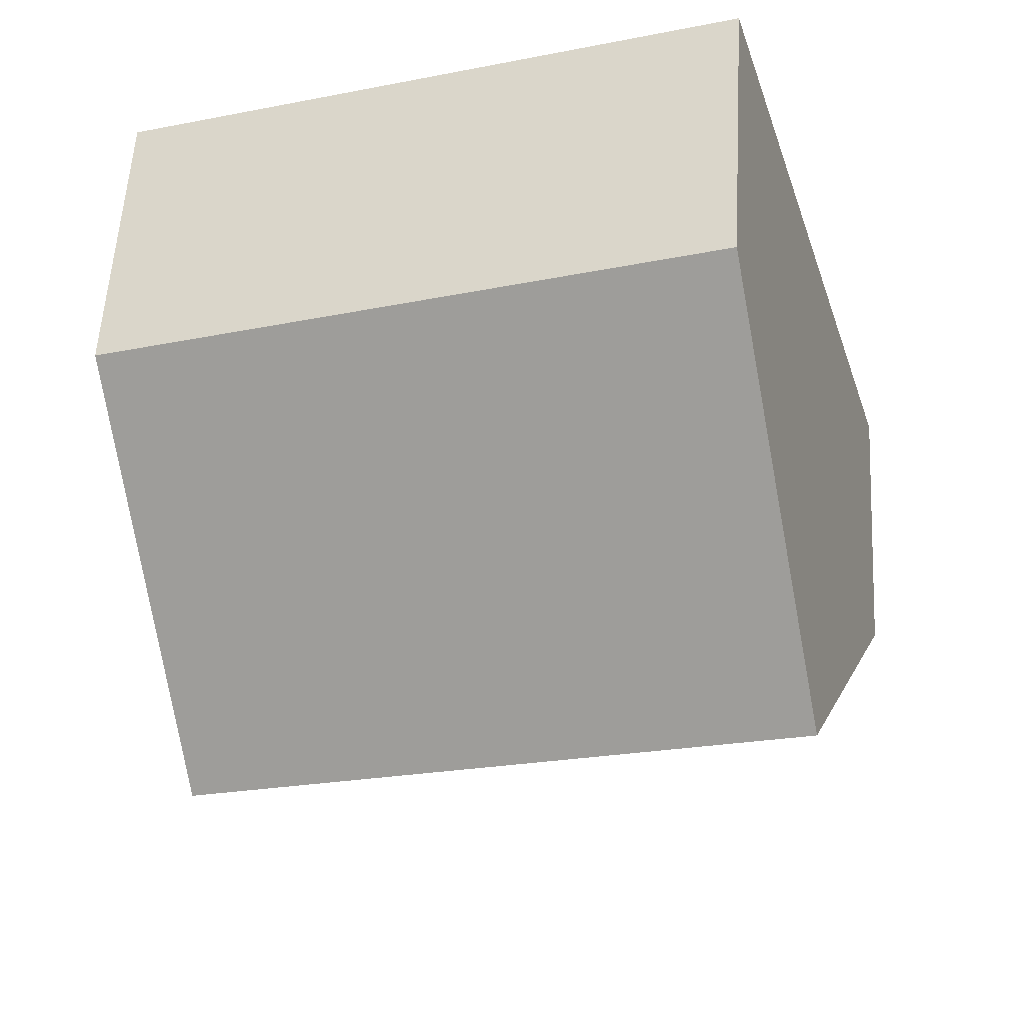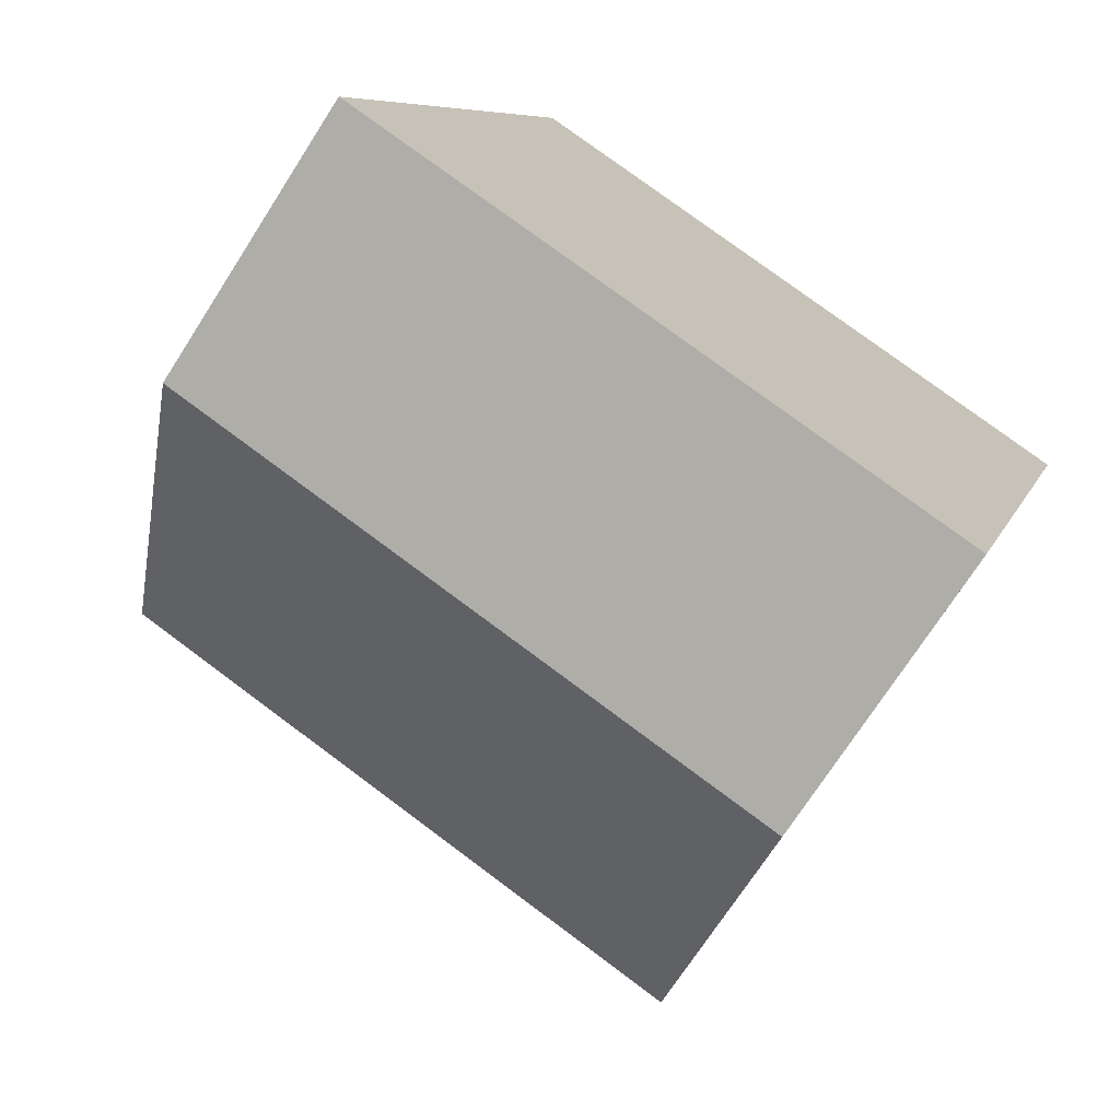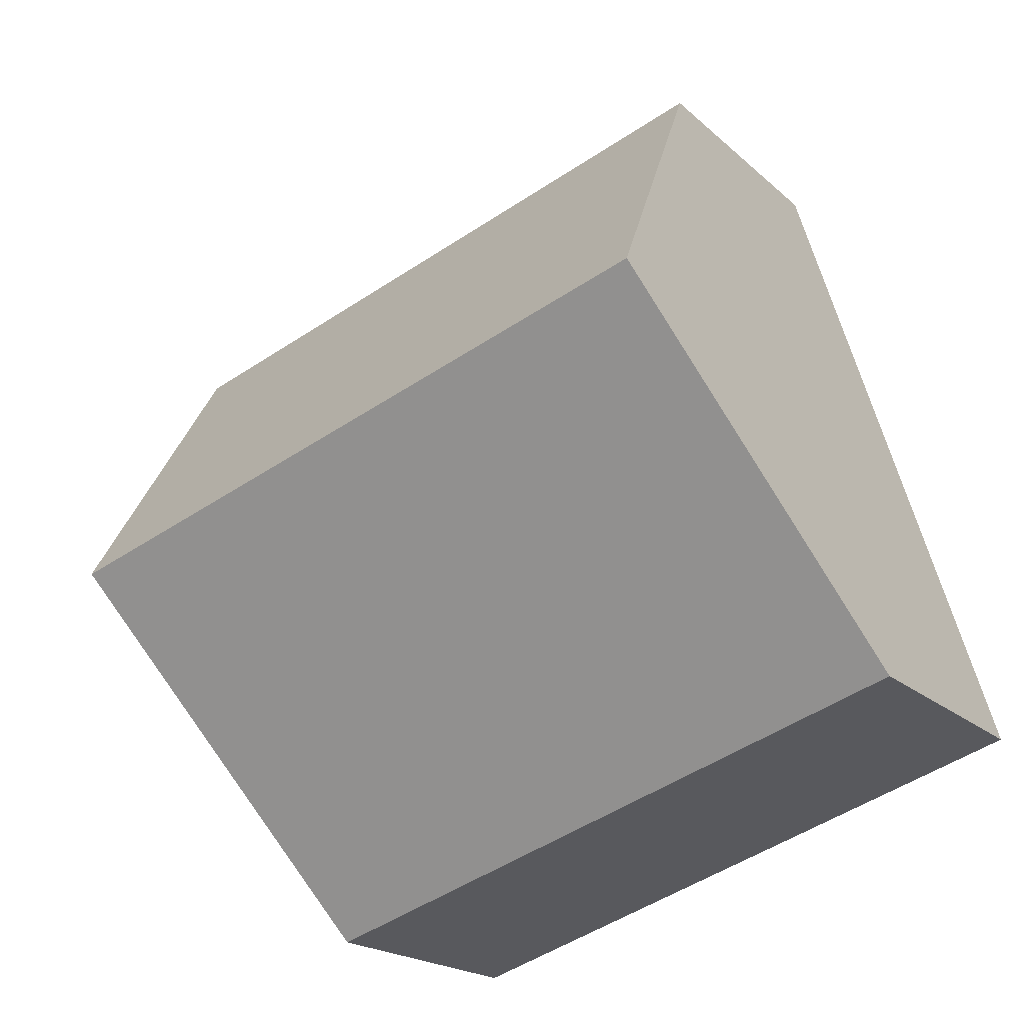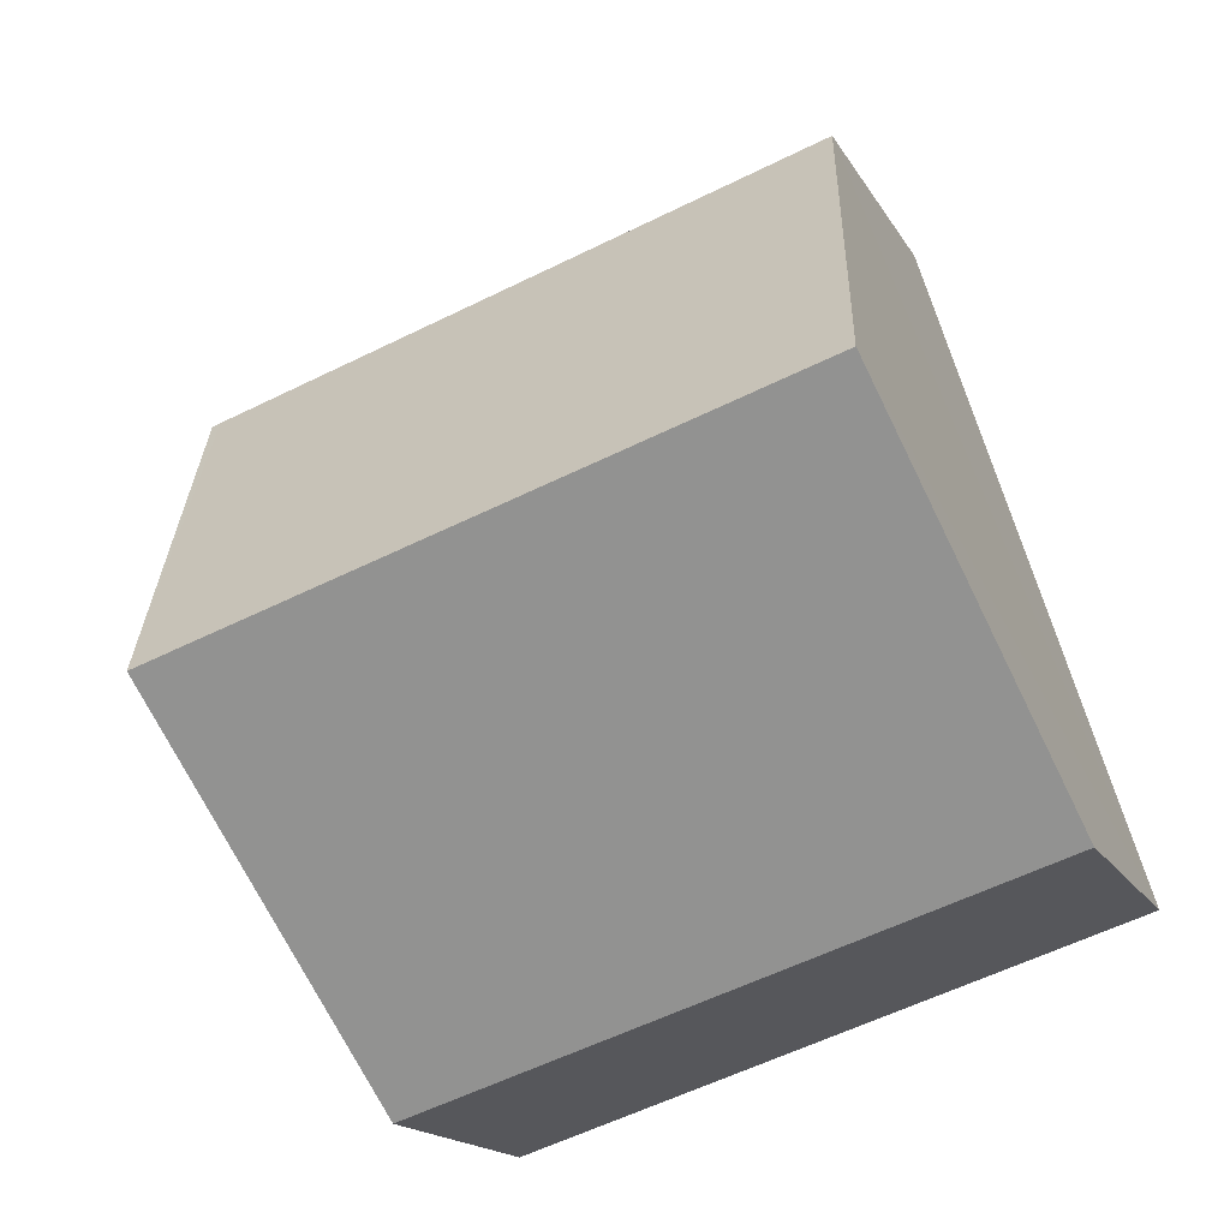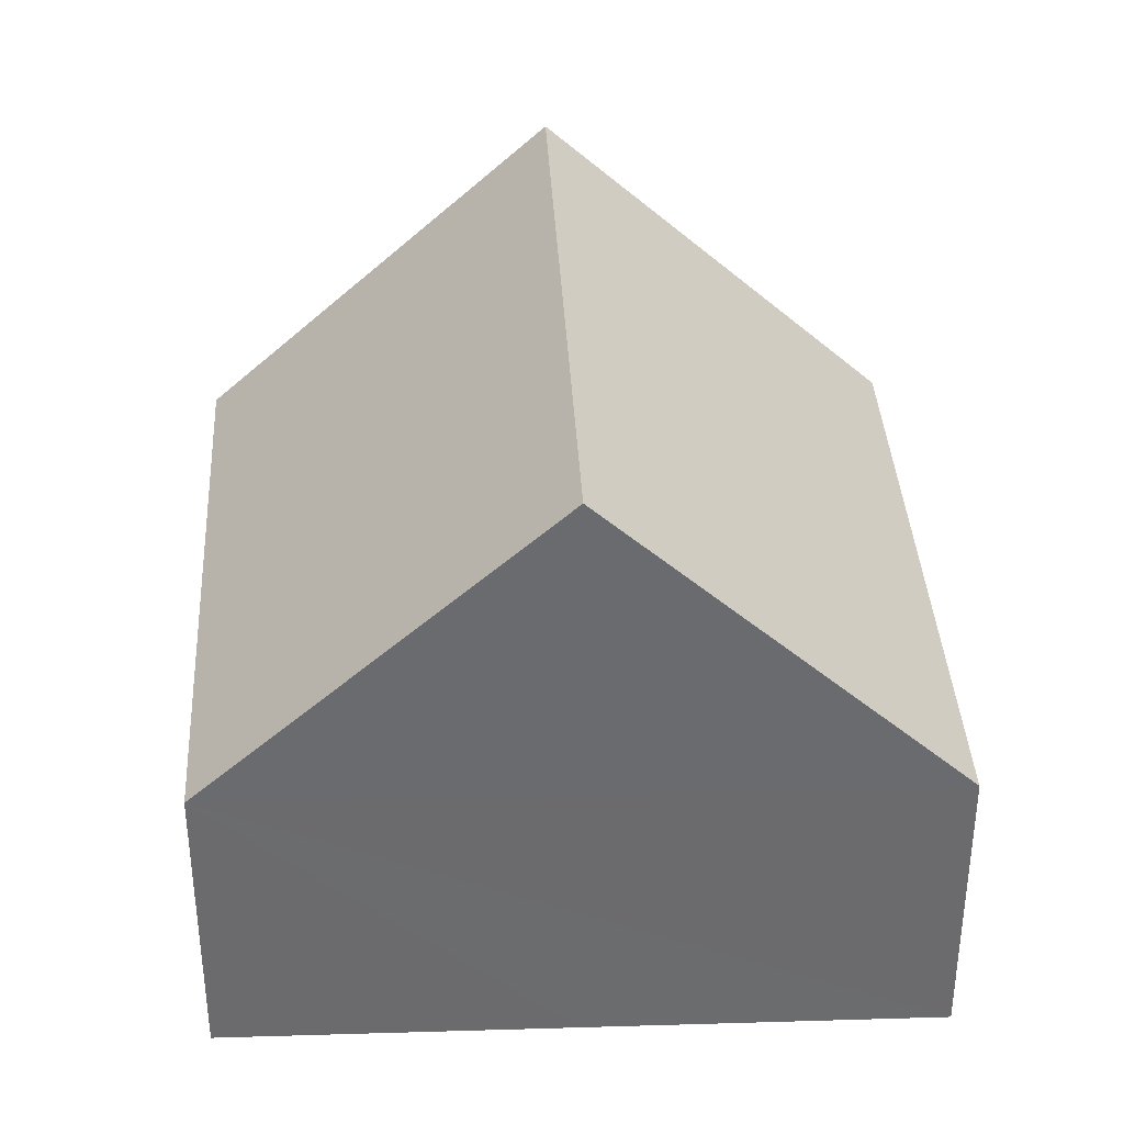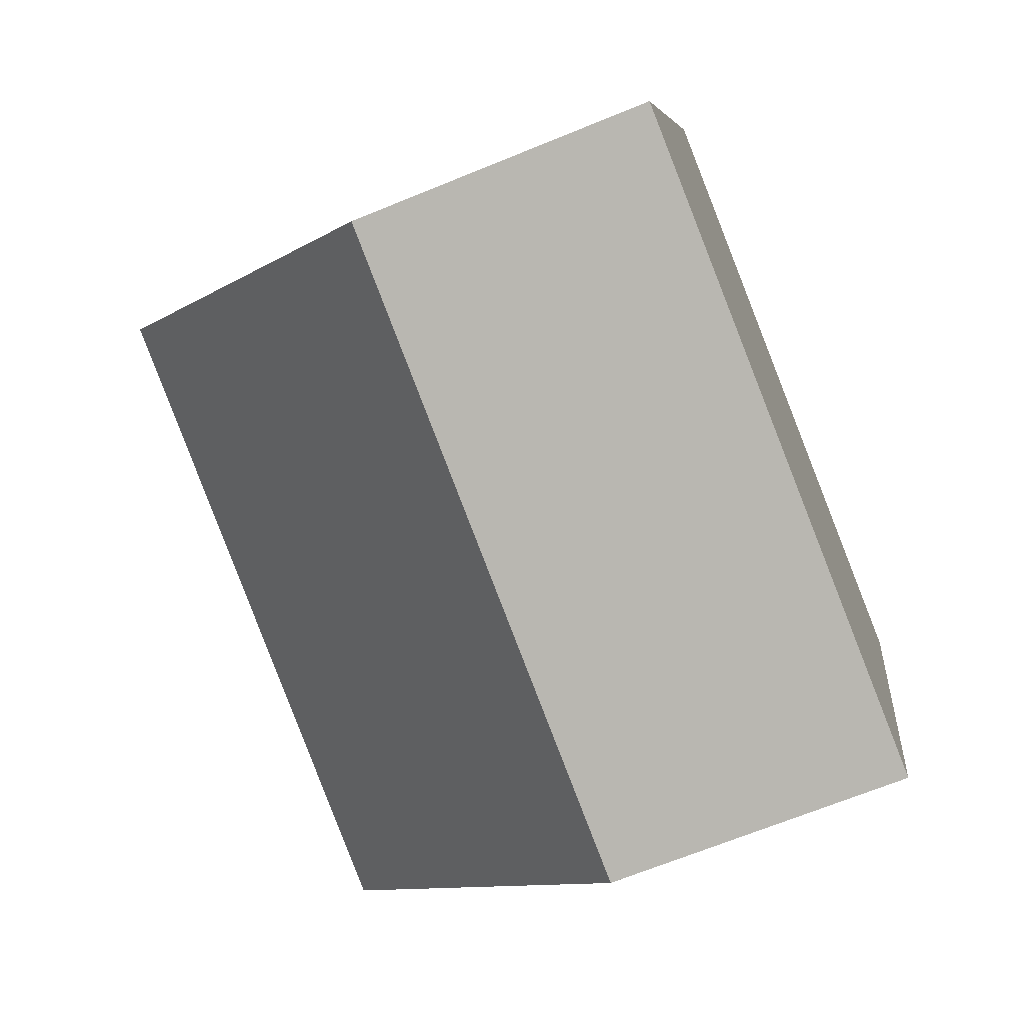
<metadata>
{"format":"obj","ext":"obj","renderer":"f3d","projection":"perspective","resolution":1024,"background":"white","views":[{"elev":56.6,"azim":-176.7,"up":"+Z"},{"elev":-72.6,"azim":-32.7,"up":"+Z"},{"elev":-19.3,"azim":-148.4,"up":"+Z"},{"elev":-16.5,"azim":-159.6,"up":"+Z"},{"elev":36.7,"azim":104.7,"up":"+Y"},{"elev":-67.2,"azim":-67.6,"up":"+Z"}]}
</metadata>
<code>
v  0 3.723 2.28e-16
v  9.29 7.76 1.761
v  7.982 3.723 -2.541
v  1.331 7.76 4.295
v  10.47 3.772 6.047
v  2.67 3.699 8.615
v  10.58 3.773 6.011
v  7.982 1.556e-16 -2.541
v  0 0 0
v  1.331 -2.63e-16 4.295
v  2.67 -5.275e-16 8.615
v  10.47 -3.703e-16 6.047
v  10.58 -3.681e-16 6.011
v  9.29 -1.078e-16 1.761
g defaultobject
f 1 2 3
f 2 1 4
f 5 4 6
f 4 5 2
f 2 5 7
f 8 1 3
f 1 8 9
f 9 4 1
f 4 9 6
f 6 9 10
f 6 10 11
f 11 5 6
f 5 11 12
f 5 12 7
f 7 12 13
f 7 3 2
f 3 7 8
f 8 7 14
f 14 7 13
f 10 12 11
f 12 10 9
f 12 9 8
f 12 8 13
f 13 8 14

</code>
